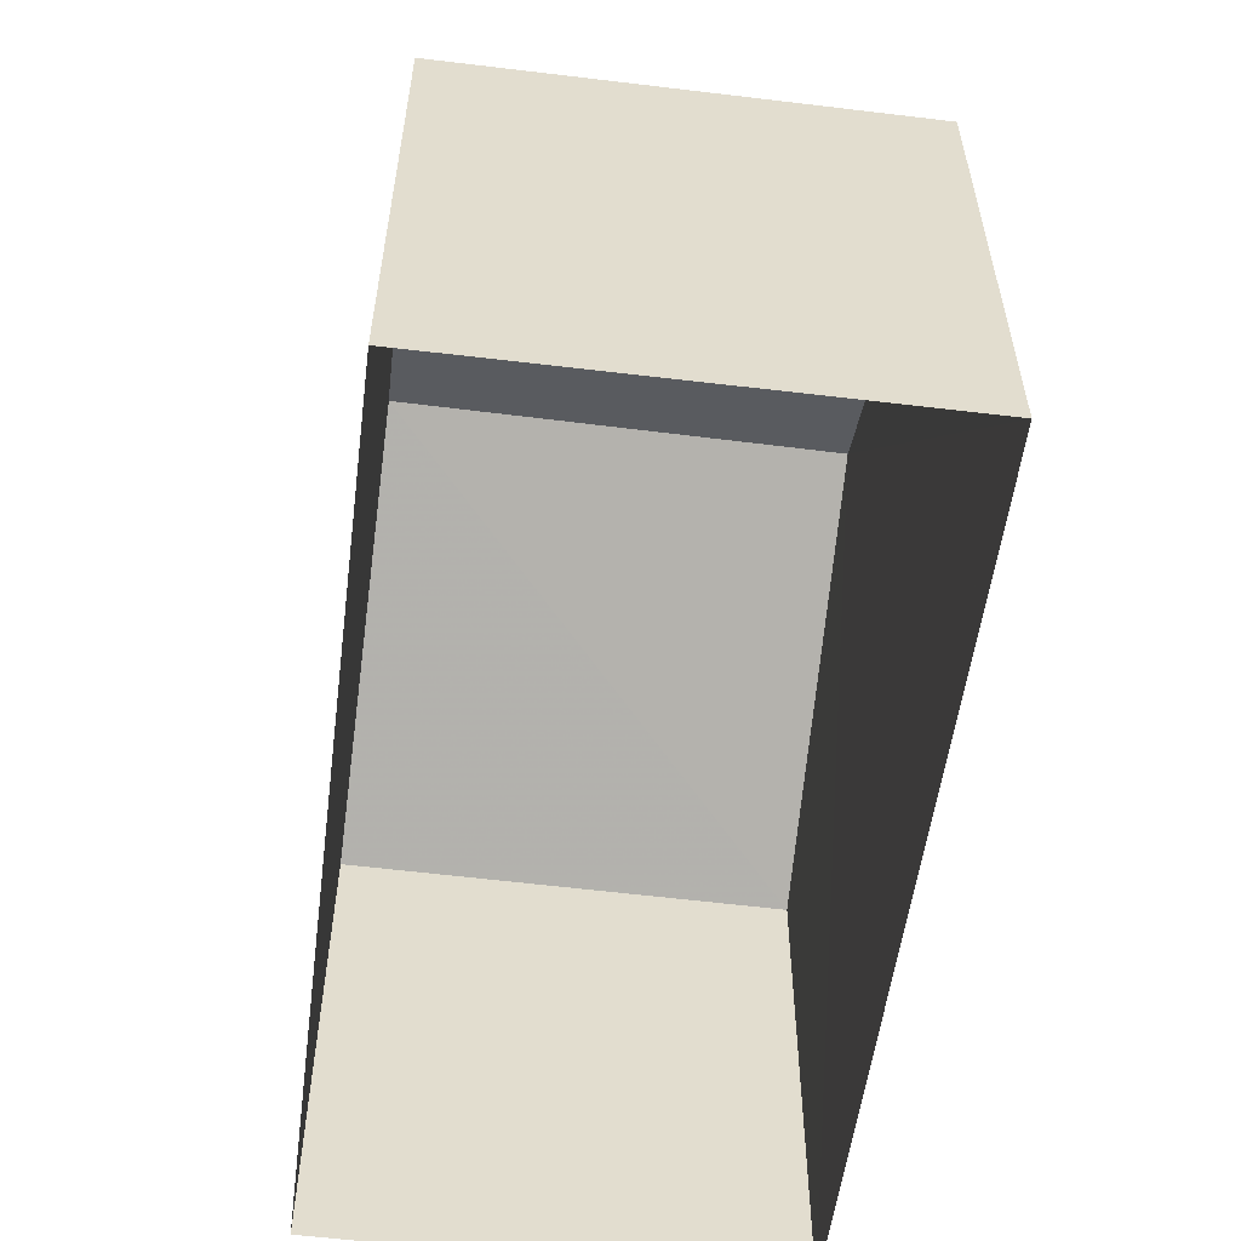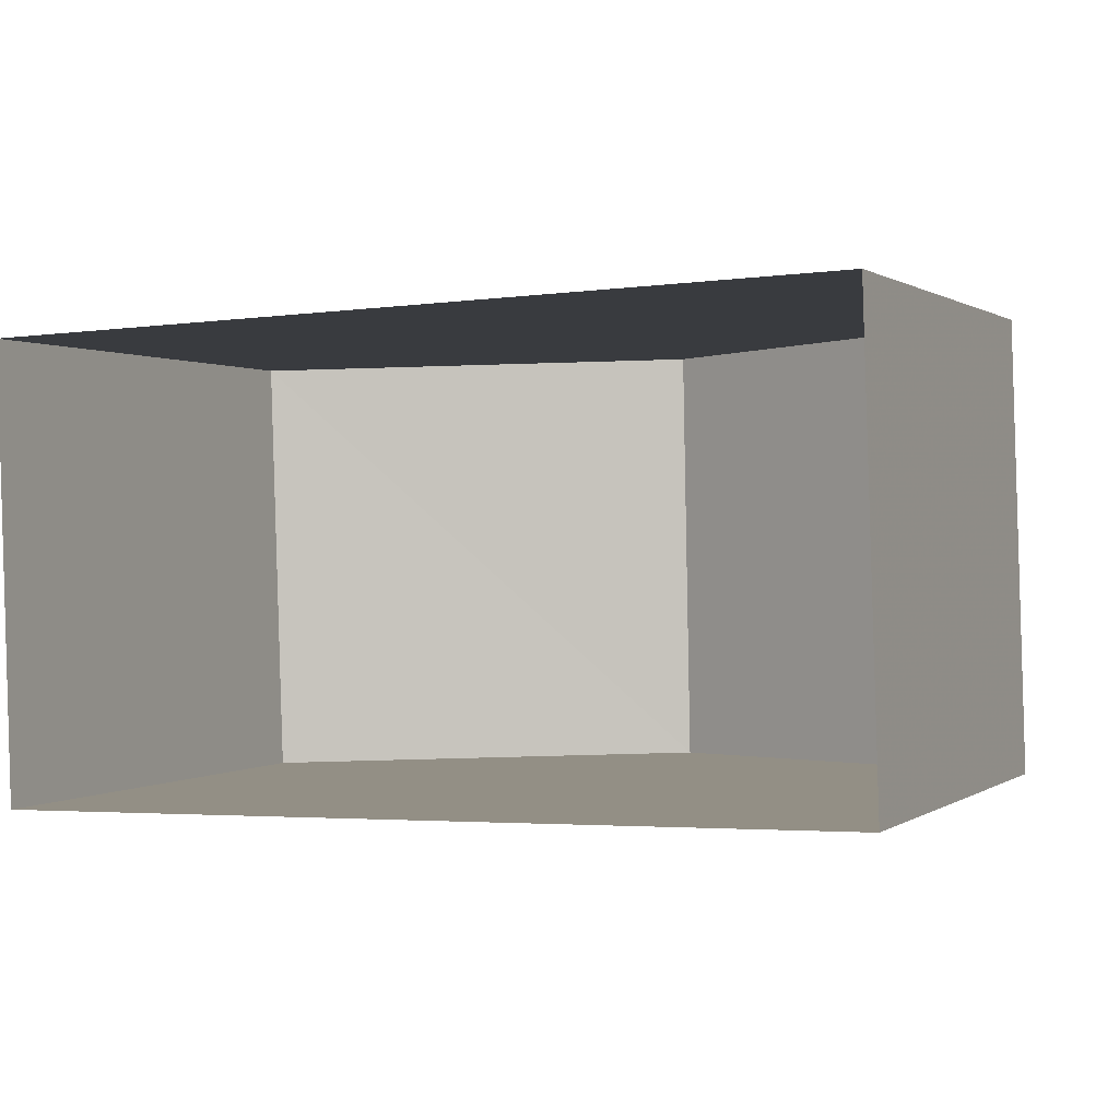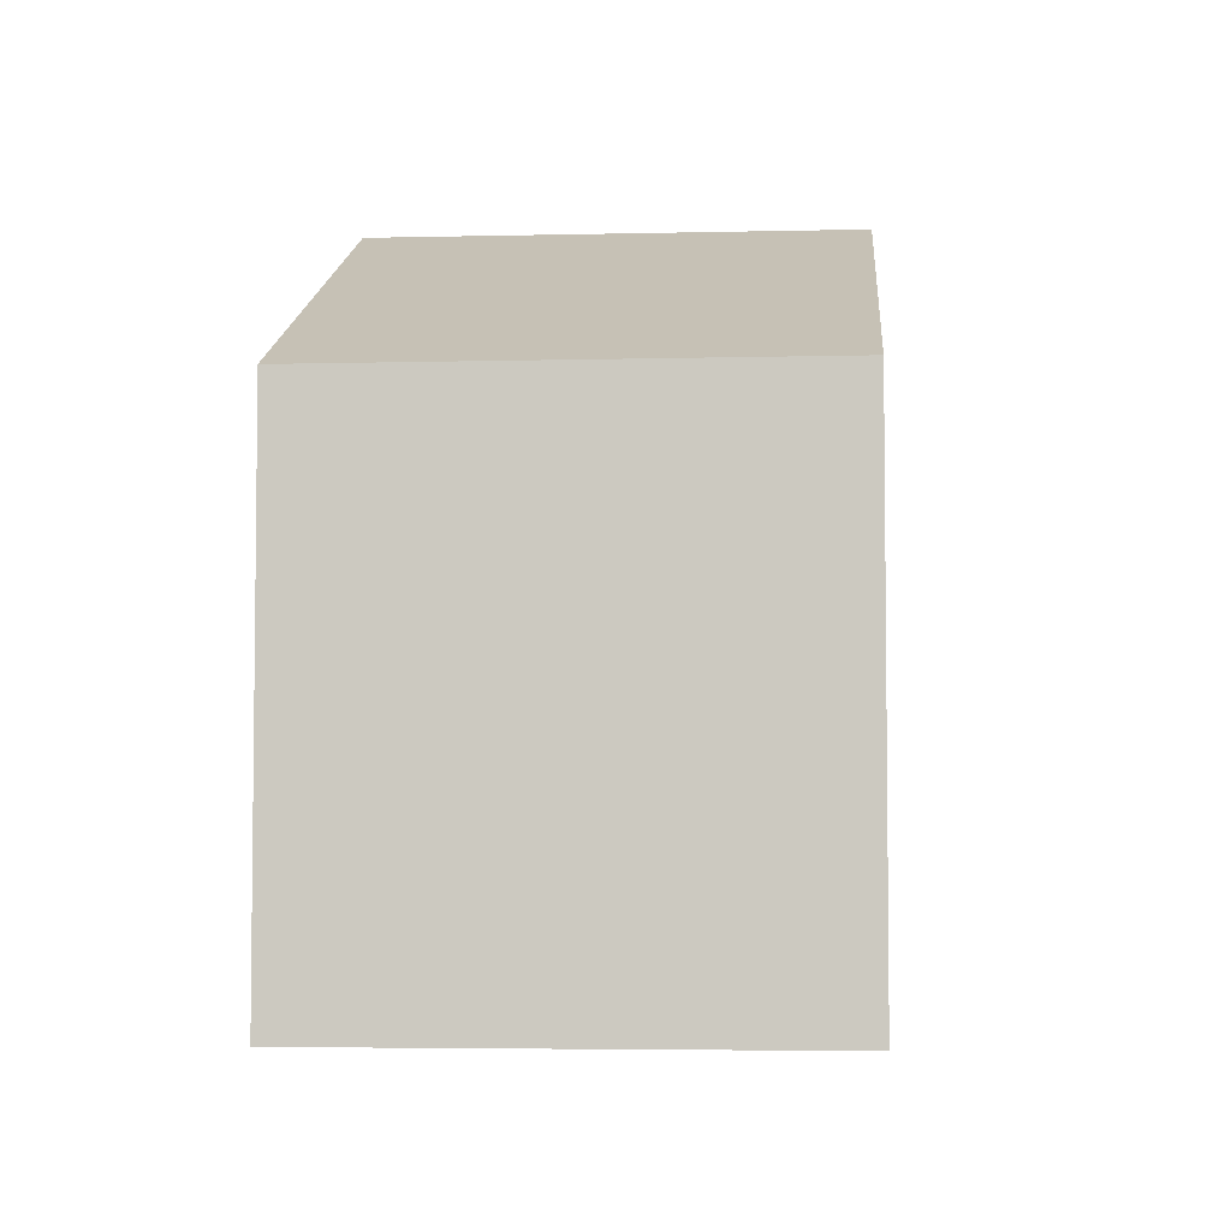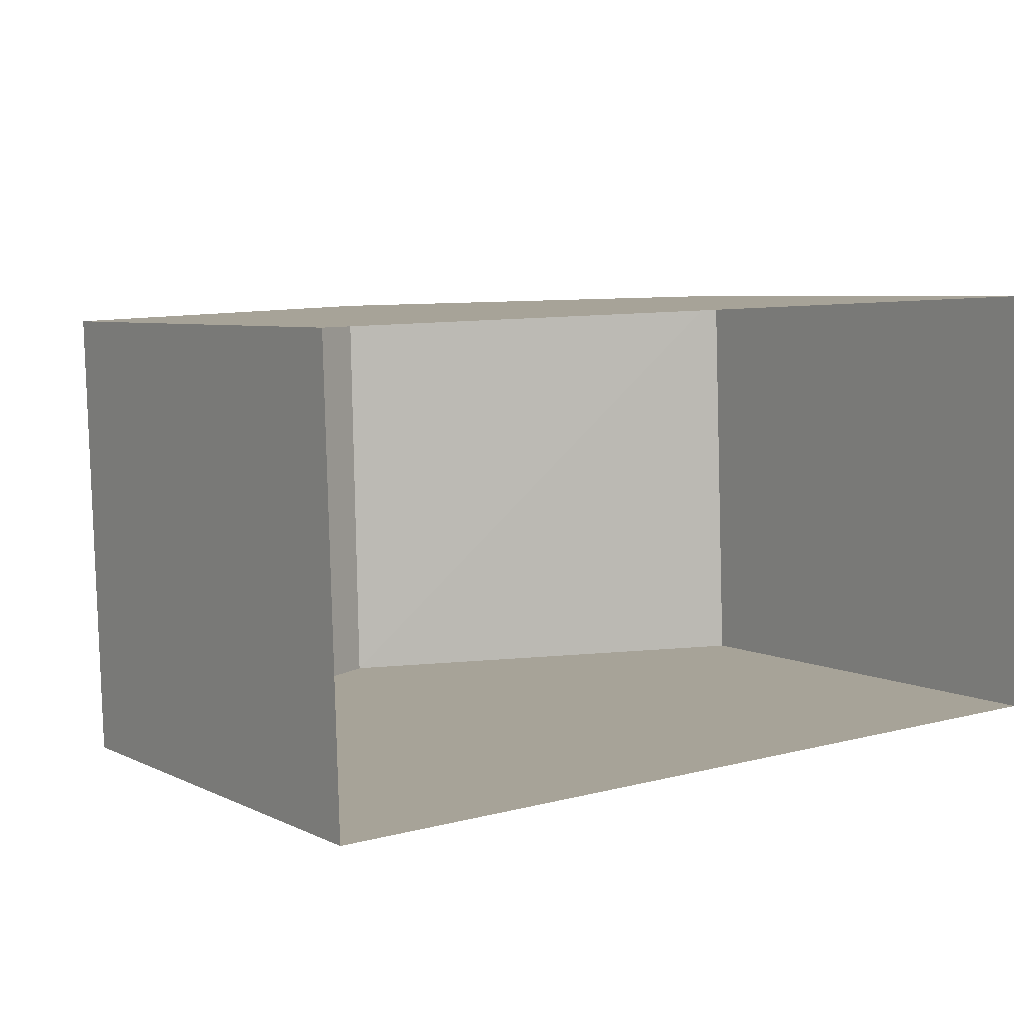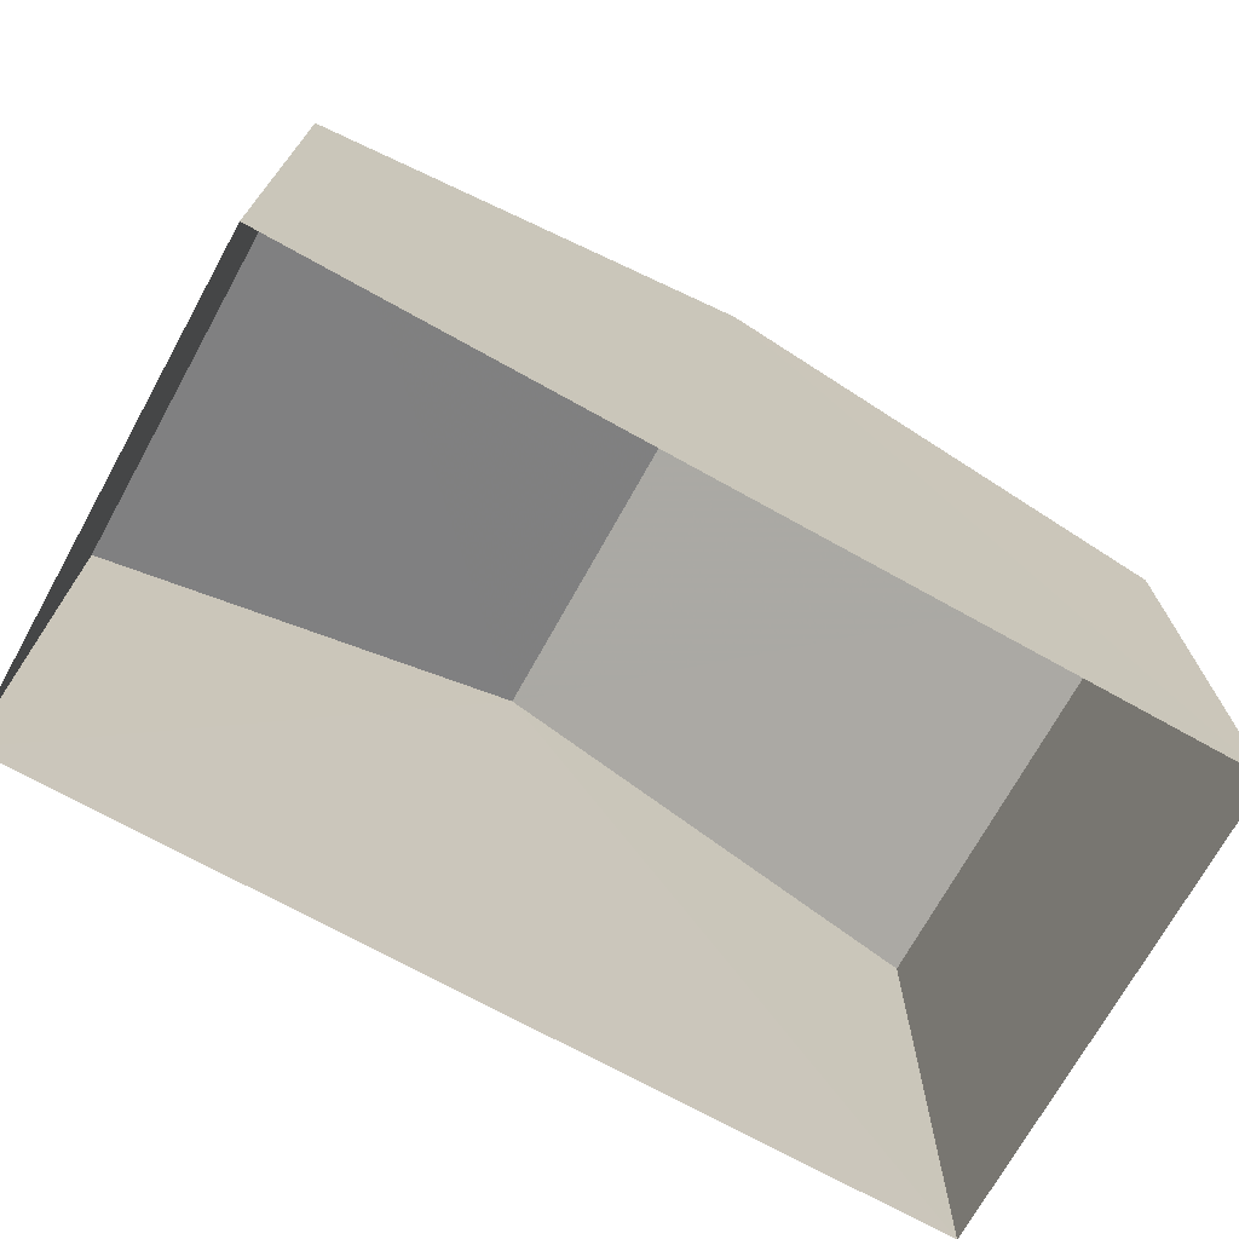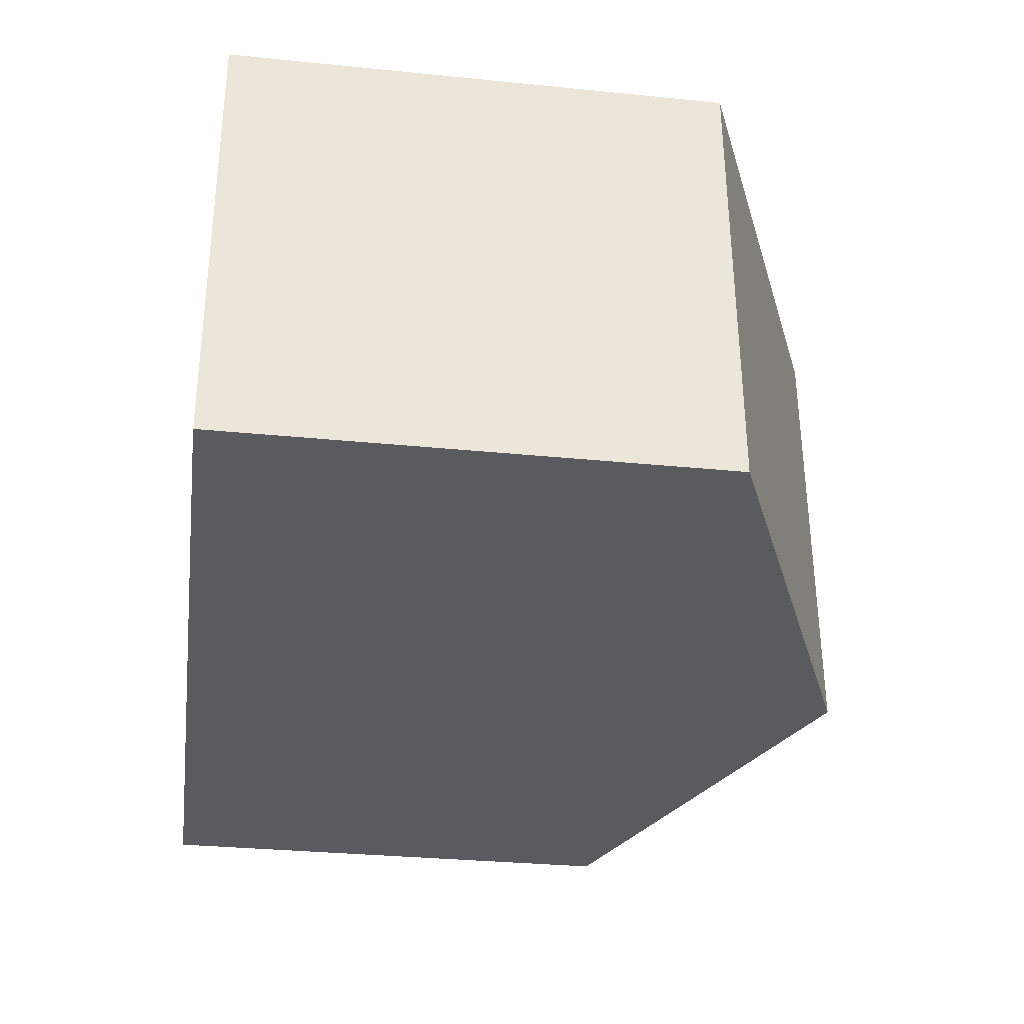
<metadata>
{"format":"obj","ext":"obj","renderer":"f3d","projection":"perspective","resolution":1024,"background":"white","views":[{"elev":-55.7,"azim":80.9,"up":"+Z"},{"elev":0.7,"azim":-155.1,"up":"+Y"},{"elev":-4.4,"azim":-87.1,"up":"+Z"},{"elev":6.0,"azim":144.8,"up":"+Y"},{"elev":-71.8,"azim":149.2,"up":"+Z"},{"elev":-31.7,"azim":-98.0,"up":"+Y"}]}
</metadata>
<code>
v -3.729e+05 -1.033e+05 31.41
v -3.729e+05 -1.033e+05 31.41
v -3.729e+05 -1.033e+05 31.41
v -3.729e+05 -1.033e+05 31.41
v -3.729e+05 -1.033e+05 36.88
v -3.729e+05 -1.033e+05 36.88
v -3.729e+05 -1.033e+05 38.98
v -3.729e+05 -1.033e+05 38.98
v -3.729e+05 -1.033e+05 36.88
v -3.729e+05 -1.033e+05 36.88
f 1 2 3
f 1 4 2
f 5 6 7
f 8 5 7
f 7 9 8
f 7 10 9
f 6 3 2
f 6 5 3
f 6 2 7
f 2 4 7
f 4 10 7
f 10 4 1
f 9 10 1
f 9 1 8
f 1 3 8
f 3 5 8

</code>
